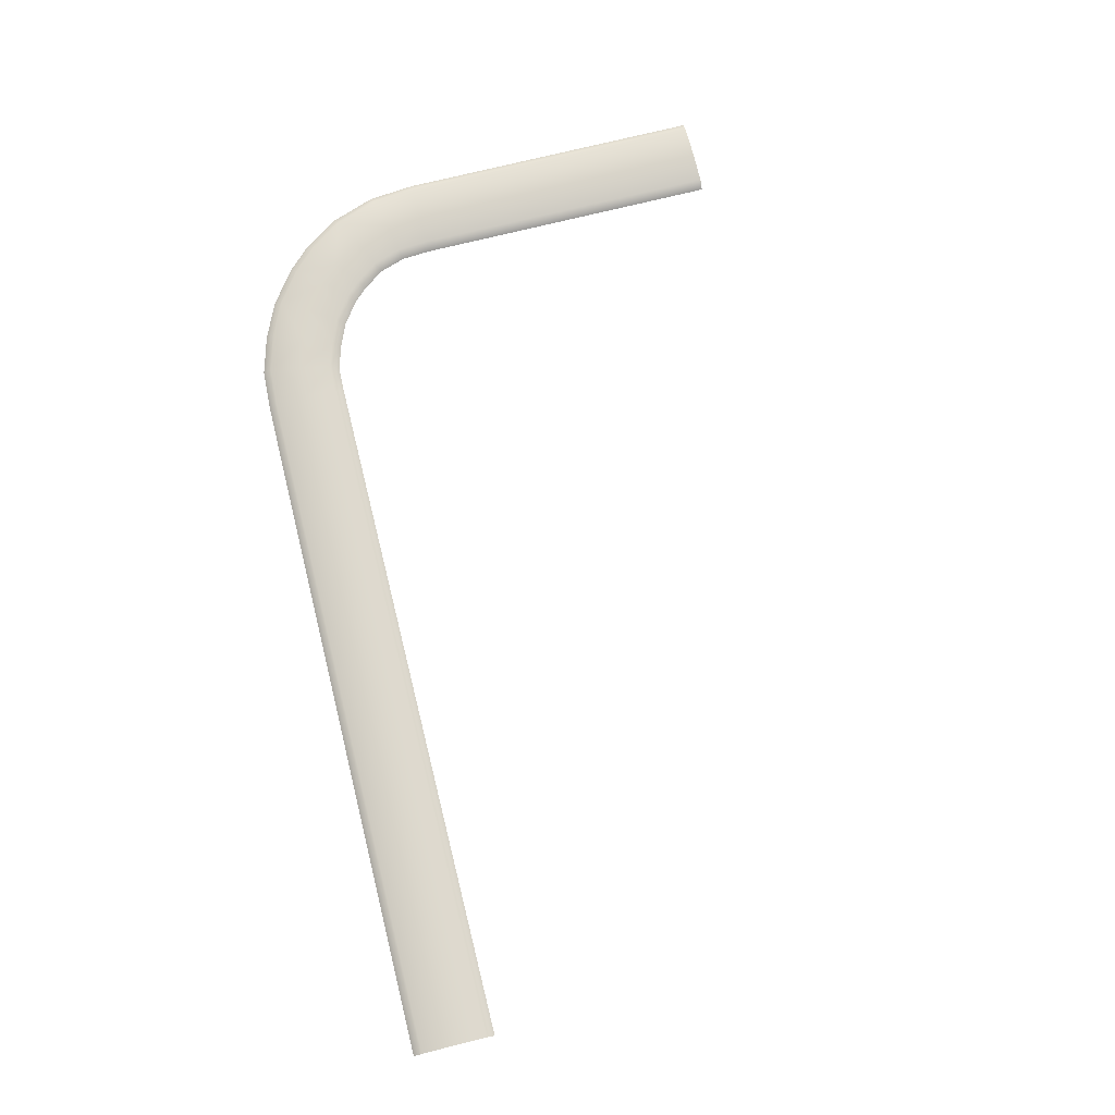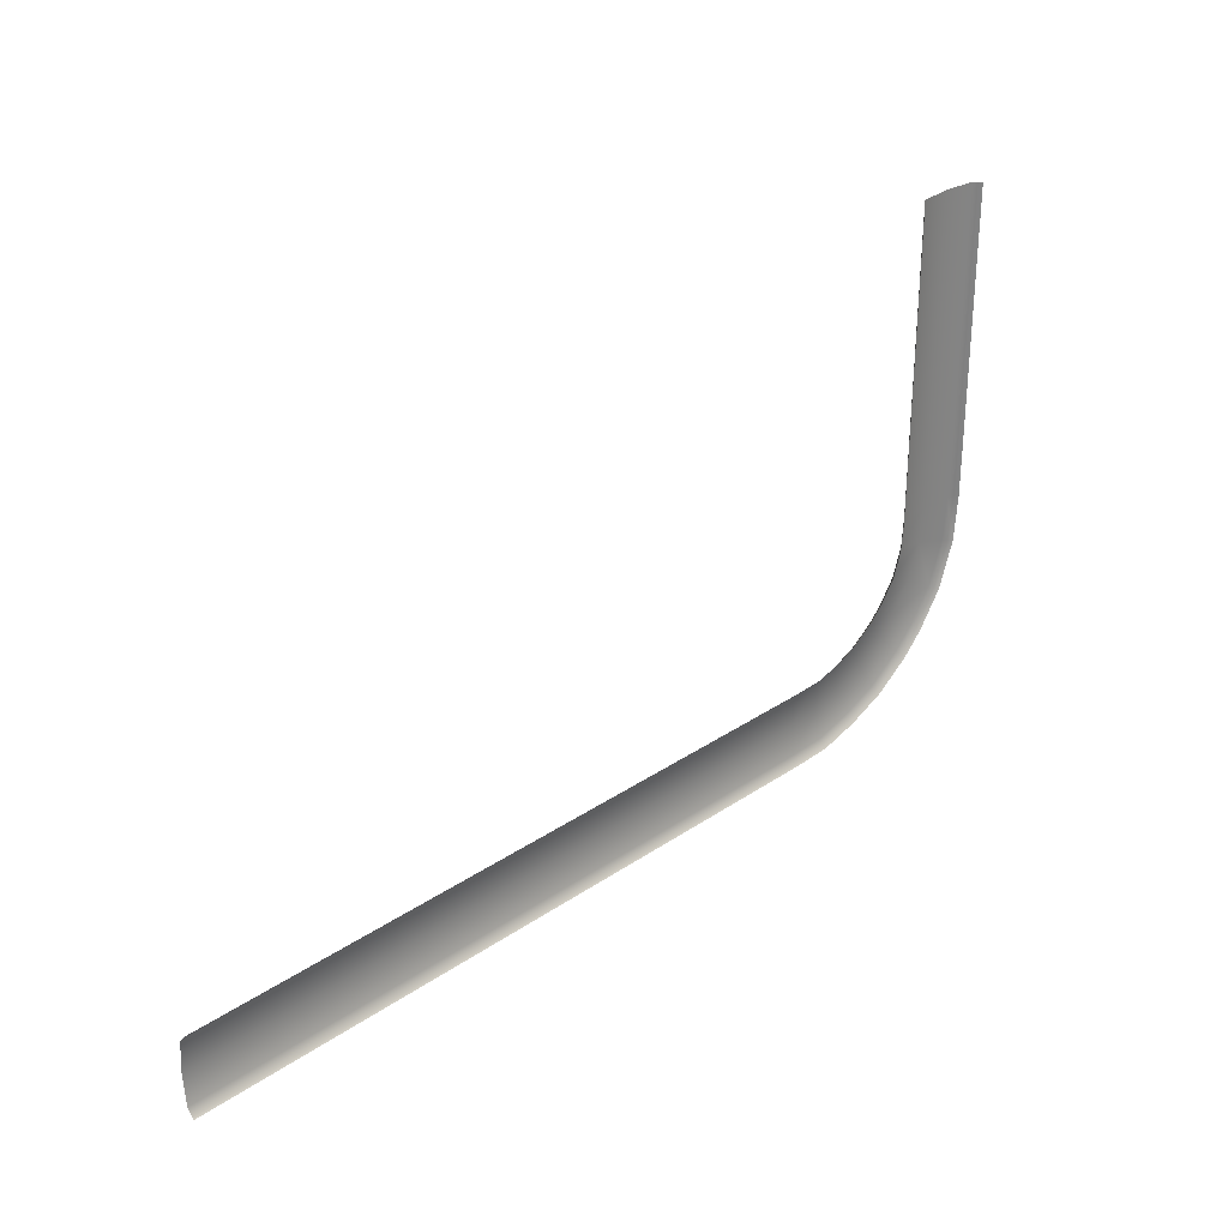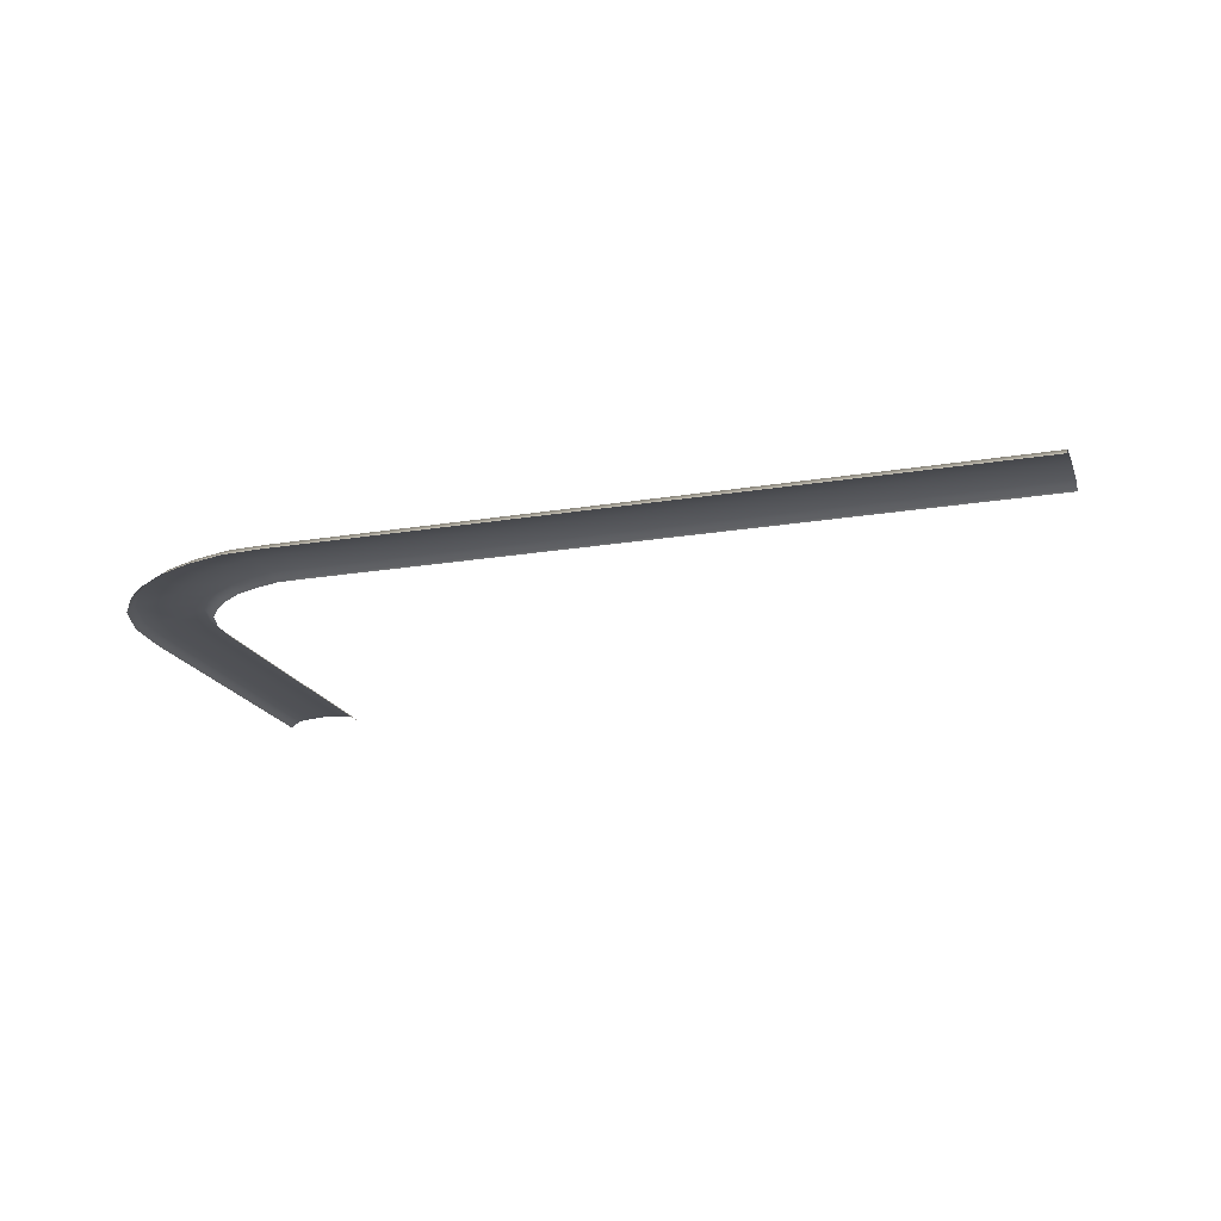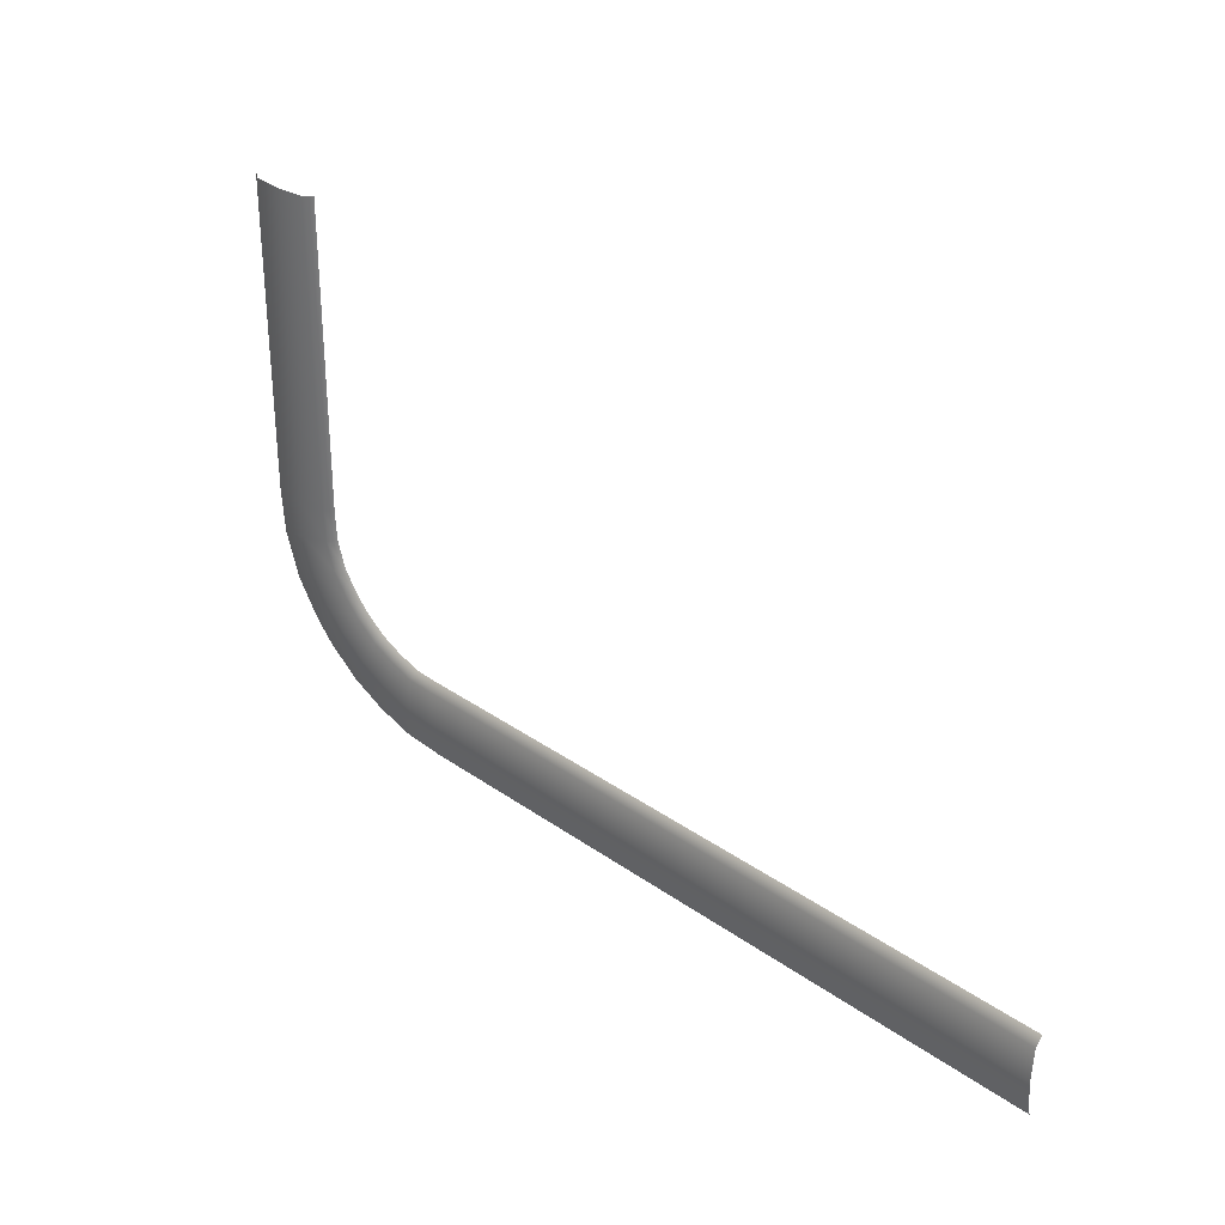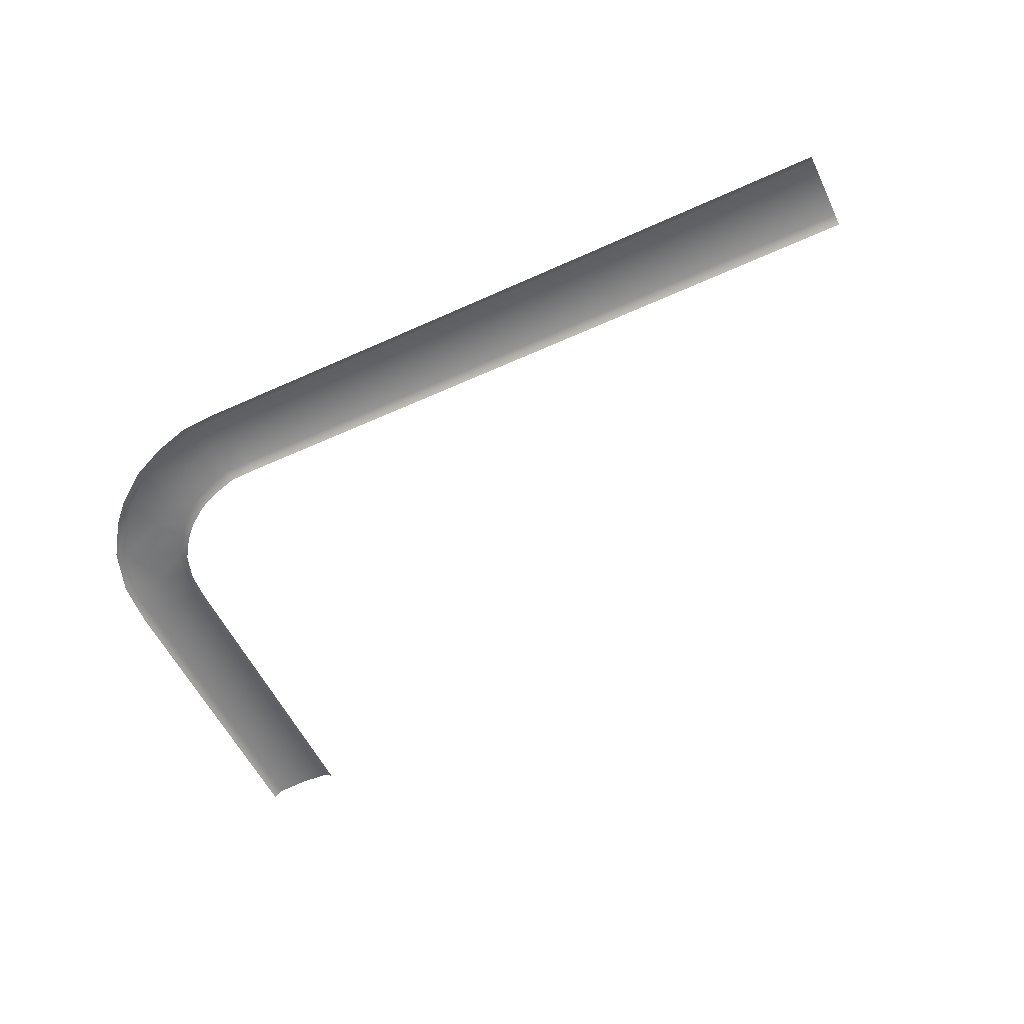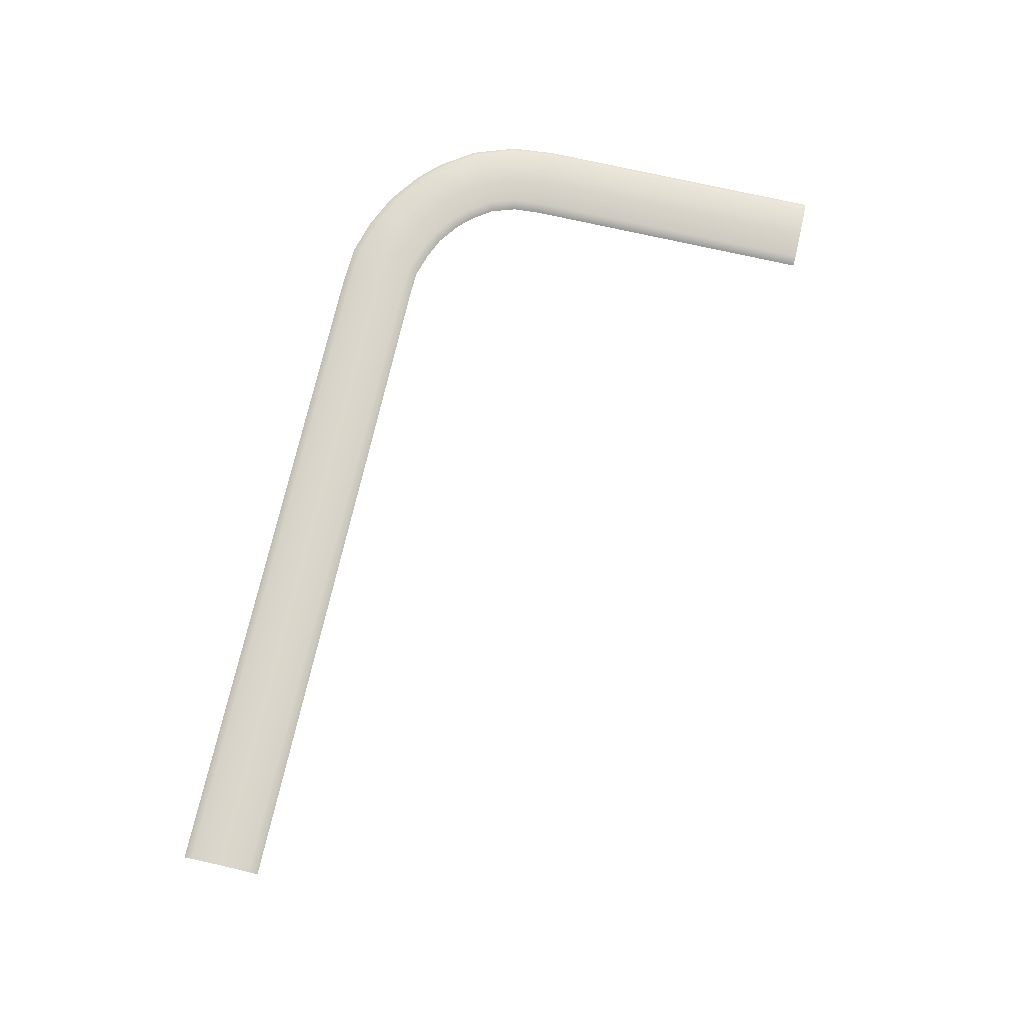
<metadata>
{"format":"obj","ext":"obj","renderer":"f3d","projection":"perspective","resolution":1024,"background":"white","views":[{"elev":74.0,"azim":-104.0,"up":"+Y"},{"elev":29.8,"azim":-44.9,"up":"+Z"},{"elev":-19.4,"azim":-162.6,"up":"+Y"},{"elev":30.8,"azim":-134.5,"up":"+Z"},{"elev":-56.6,"azim":-154.5,"up":"+Y"},{"elev":73.3,"azim":-77.2,"up":"+Y"}]}
</metadata>
<code>
g ENV_CableCore_V03
v -0.5862 0.04861 0.05106
v -4.177 0.04904 0.05286
v -4.177 0.08541 0.007922
v -0.5871 0.08512 0.006266
v -0.4537 0.04875 0.05531
v -4.177 0.09851 -0.1576
v -0.4428 0.08555 0.009506
v -0.3231 0.04724 0.09326
v -0.586 0.09794 -0.1578
v -4.177 0.08548 -0.3231
v -0.5837 0.08462 -0.3243
v -4.177 0.04911 -0.3681
v -0.5857 0.04825 -0.3685
v -0.4167 0.09736 -0.1482
v -0.3861 0.0831 -0.3158
v -0.3786 0.04703 -0.3586
v -0.3048 0.0839 0.05091
v -0.1918 0.08231 -0.2605
v -0.1777 0.04609 -0.3021
v 0.01548 0.04472 -0.2162
v -0.2514 0.09614 -0.1023
v -0.1745 0.08318 0.1058
v -0.201 0.04645 0.1447
v -0.006986 0.0808 -0.1791
v -0.0947 0.09499 -0.03305
v -0.05163 0.08246 0.1947
v -0.08447 0.04573 0.2278
v 0.05451 0.09441 0.07367
v 0.1674 0.08044 -0.05286
v 0.1973 0.04429 -0.08469
v 0.02261 0.0821 0.2712
v -0.01246 0.04544 0.3017
v 0.1457 0.09412 0.167
v 0.2759 0.08015 0.0584
v 0.3082 0.044 0.02895
v 0.437 0.04342 0.2147
v 0.1074 0.0826 0.3892
v 0.06589 0.04573 0.4125
v 0.2477 0.09398 0.3158
v 0.3997 0.07943 0.2363
v 0.1563 0.08231 0.5359
v 0.1107 0.04544 0.548
v 0.3118 0.09391 0.5004
v 0.4787 0.0795 0.4616
v 0.5203 0.04342 0.4504
v 0.1669 0.08138 0.6997
v 0.1211 0.04479 0.6982
v 0.3303 0.09391 0.6961
v 0.498 0.0803 0.6916
v 0.5424 0.044 0.6932
v 0.5408 0.04443 2.305
v 0.4957 0.08087 2.305
v 0.3303 0.09383 2.305
v 0.1649 0.08087 2.305
v 0.1198 0.04443 2.305
g ENV_CableCore_V03_0
f 3 2 1
f 4 3 1
f 4 1 5
f 6 3 4
f 7 4 5
f 7 5 8
f 9 6 4
f 9 4 7
f 10 6 9
f 11 10 9
f 12 10 11
f 13 12 11
f 14 9 7
f 11 9 14
f 13 11 15
f 15 11 14
f 16 13 15
f 17 7 8
f 14 7 17
f 16 15 18
f 19 16 18
f 19 18 20
f 15 14 21
f 18 15 21
f 21 14 17
f 17 8 22
f 8 23 22
f 18 24 20
f 18 21 24
f 21 17 25
f 17 22 25
f 21 25 24
f 22 23 26
f 23 27 26
f 25 22 28
f 24 25 28
f 22 26 28
f 20 24 29
f 29 24 28
f 30 20 29
f 26 27 31
f 27 32 31
f 28 26 33
f 29 28 33
f 26 31 33
f 30 29 34
f 34 29 33
f 35 30 34
f 35 34 36
f 31 32 37
f 32 38 37
f 33 31 39
f 31 37 39
f 34 33 40
f 34 40 36
f 33 39 40
f 37 38 41
f 38 42 41
f 39 37 43
f 40 39 43
f 37 41 43
f 36 40 44
f 44 40 43
f 45 36 44
f 41 42 46
f 42 47 46
f 43 41 48
f 44 43 48
f 41 46 48
f 45 44 49
f 49 44 48
f 50 45 49
f 50 49 51
f 49 52 51
f 49 48 52
f 48 53 52
f 48 46 53
f 46 54 53
f 46 47 54
f 47 55 54

</code>
